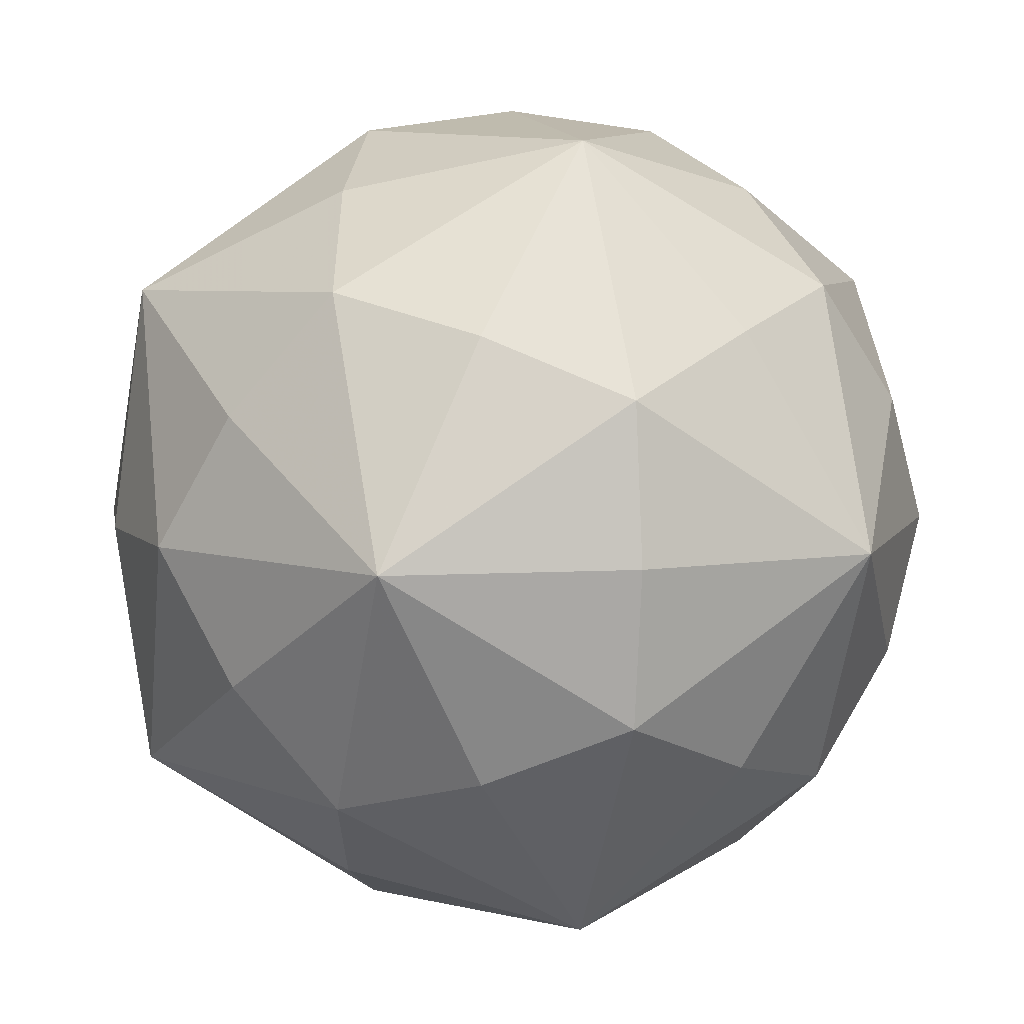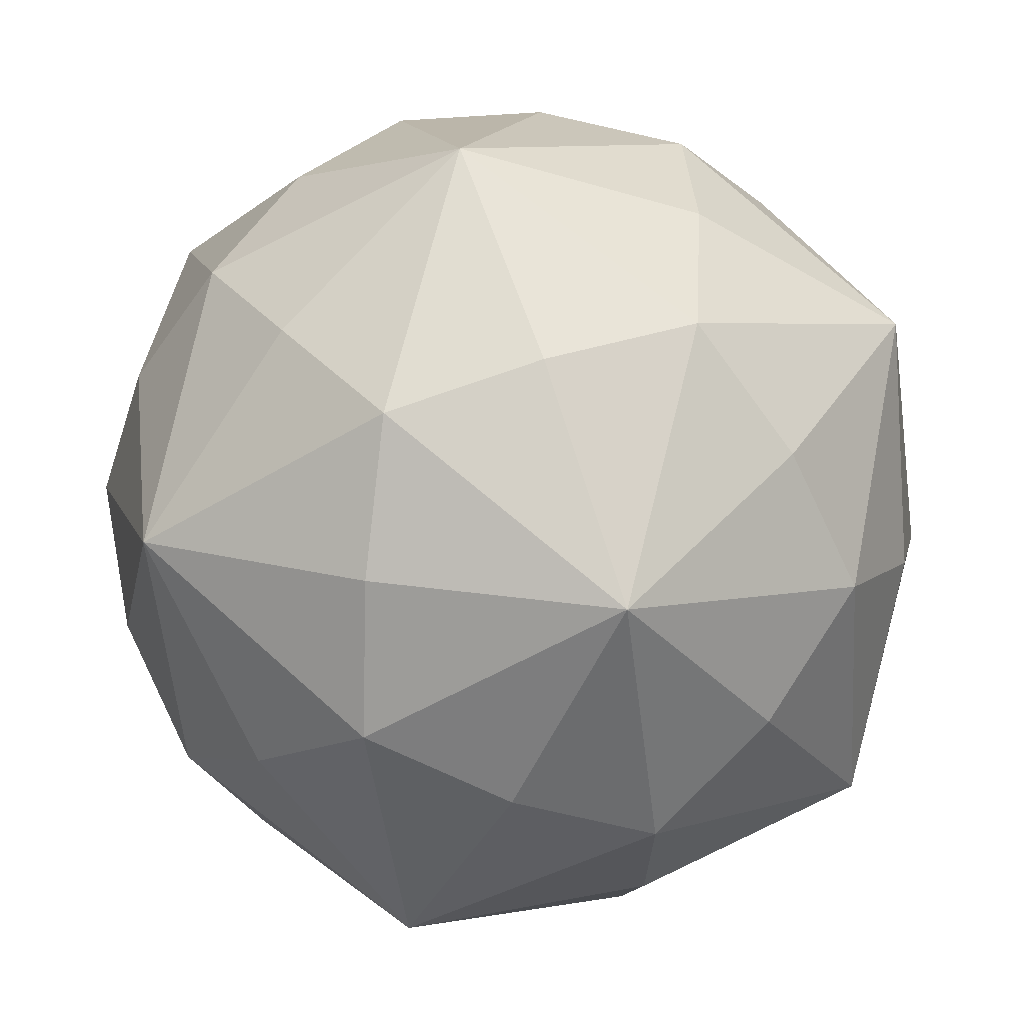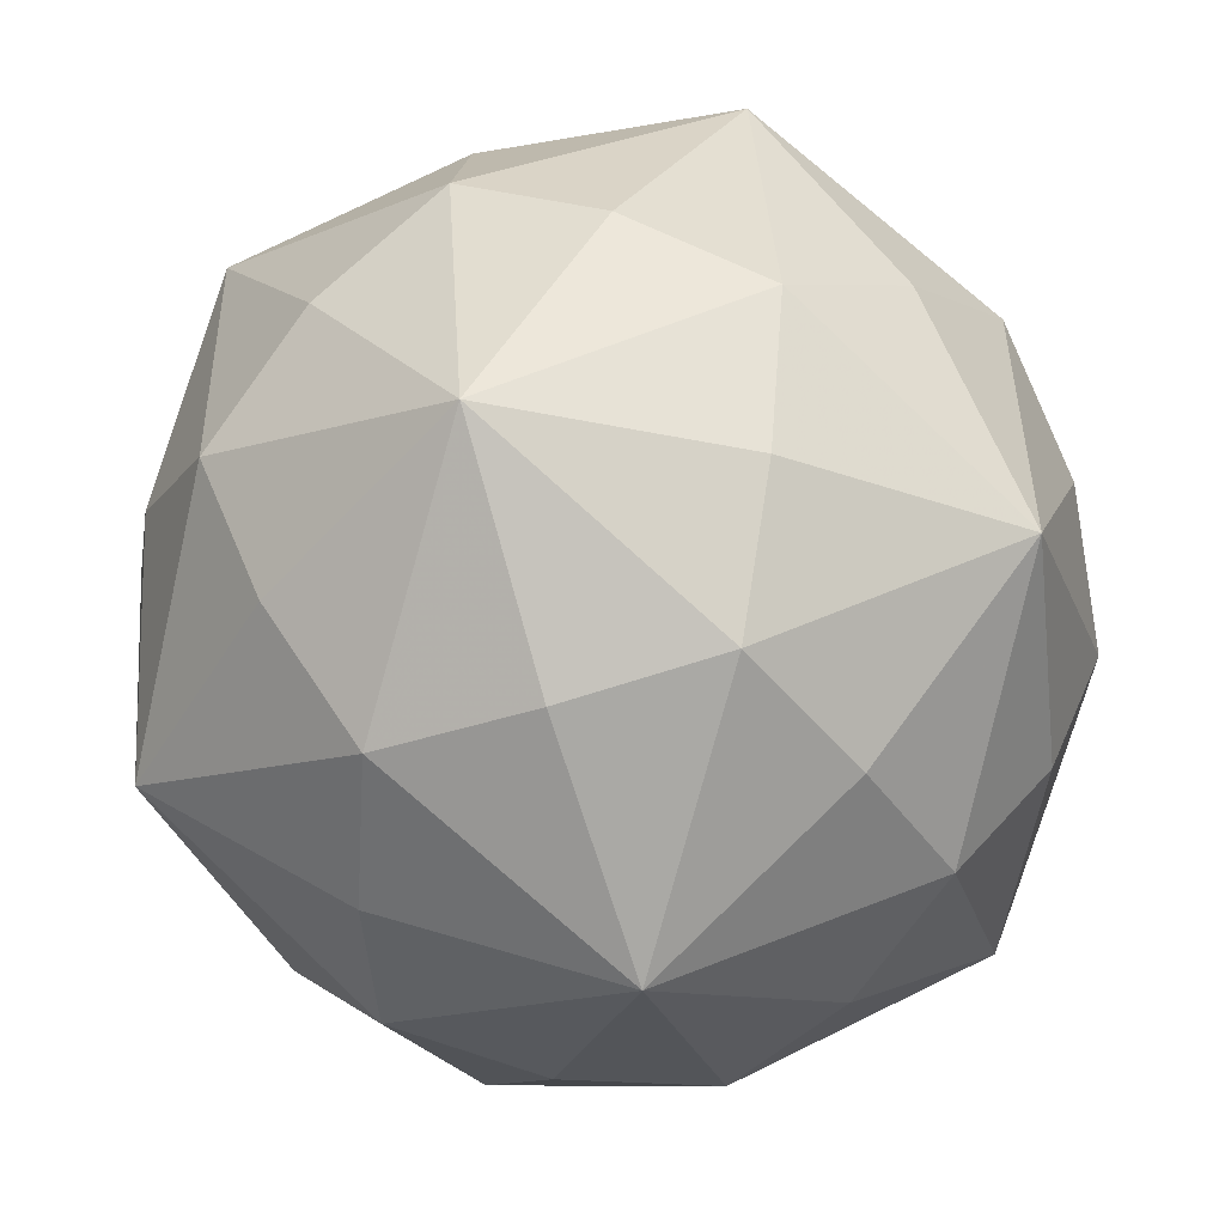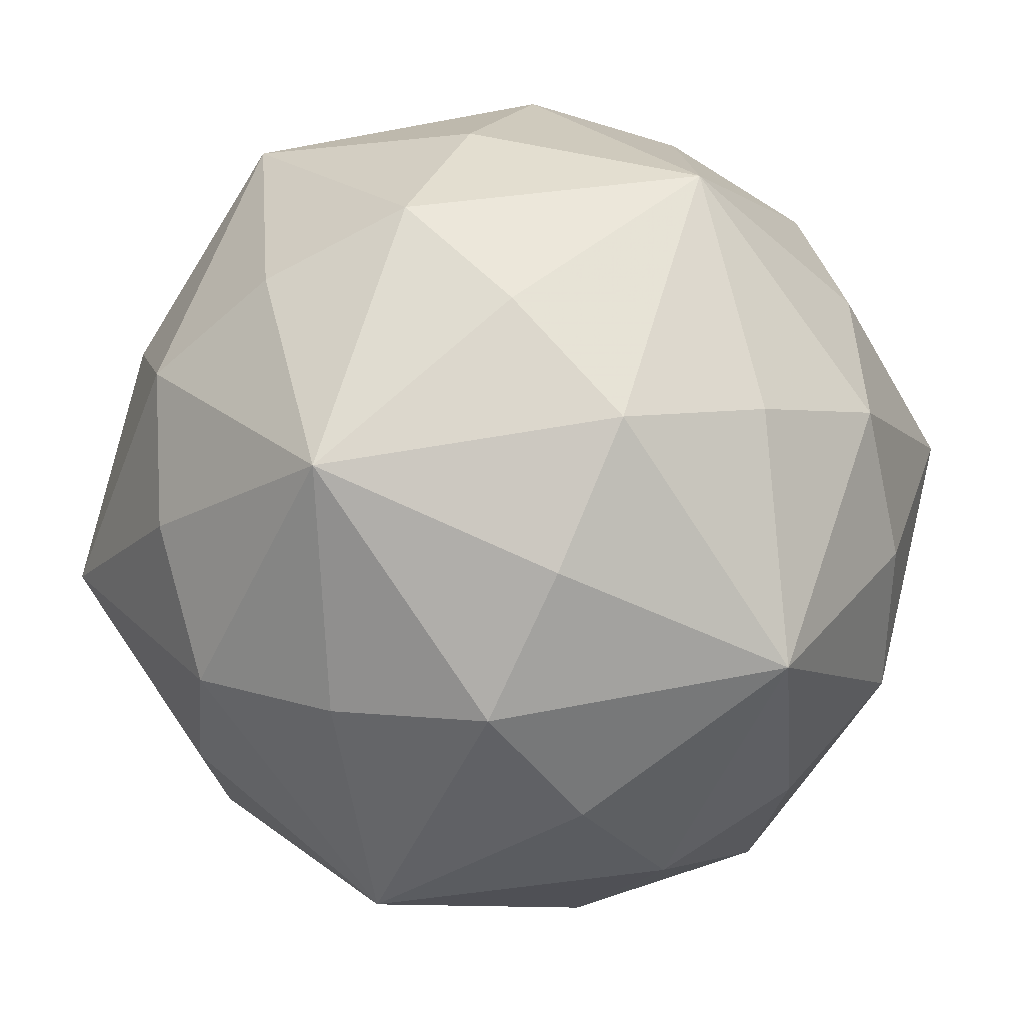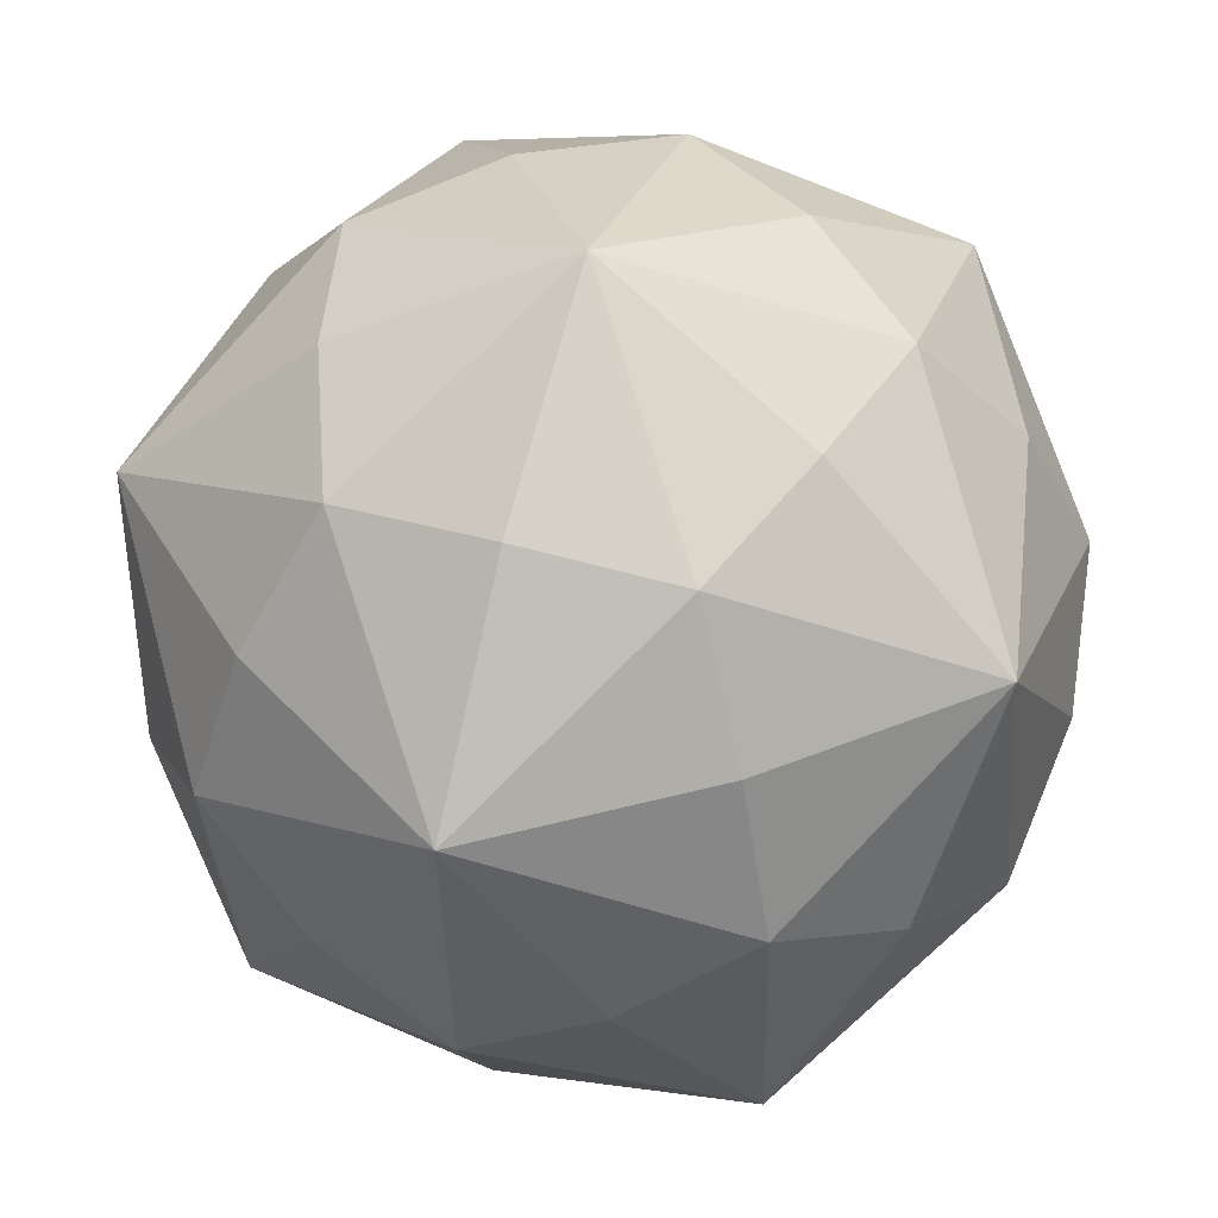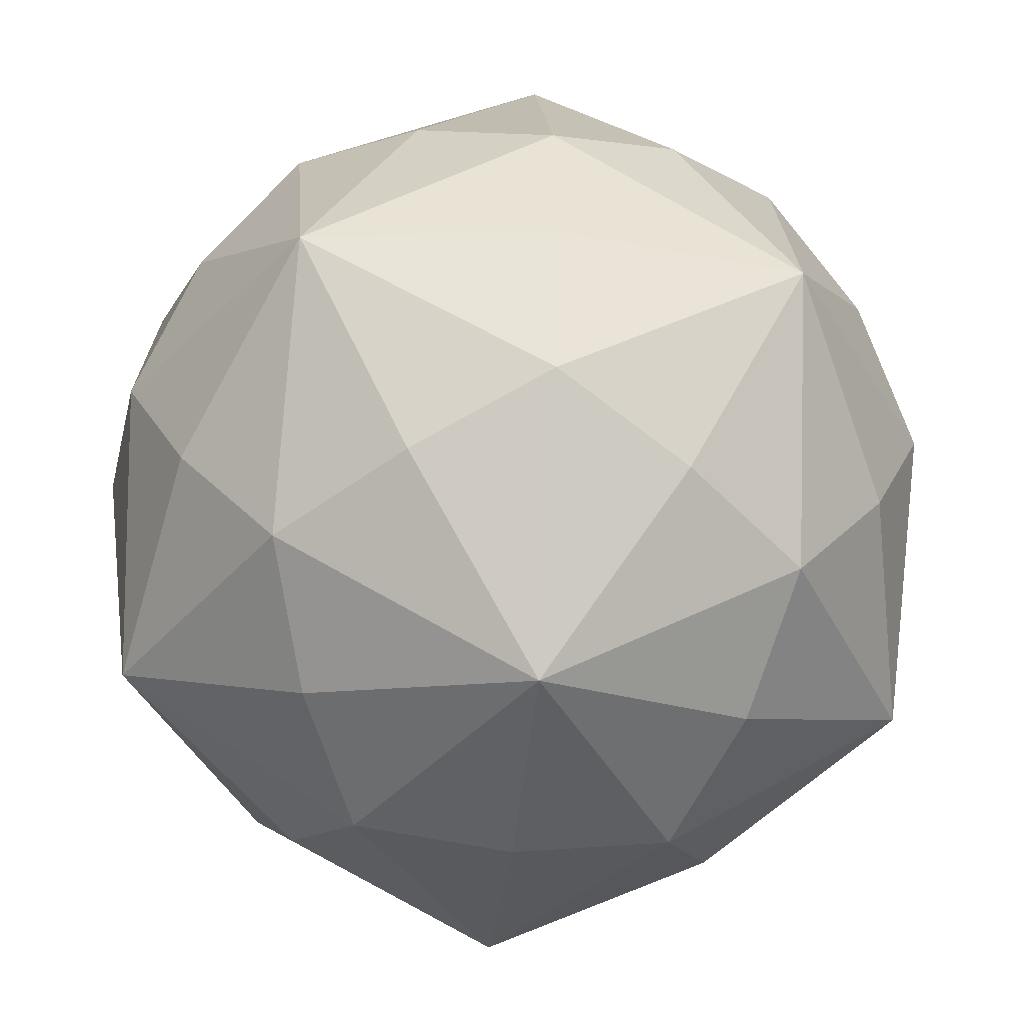
<metadata>
{"format":"obj","ext":"obj","renderer":"f3d","projection":"perspective","resolution":1024,"background":"white","views":[{"elev":7.5,"azim":-16.4,"up":"+Y"},{"elev":-49.5,"azim":154.5,"up":"+Y"},{"elev":40.1,"azim":-61.2,"up":"+Z"},{"elev":62.0,"azim":-131.4,"up":"+Y"},{"elev":-37.7,"azim":-146.2,"up":"+Y"},{"elev":-39.0,"azim":-95.8,"up":"+Z"}]}
</metadata>
<code>
v 0 0 -2.728
v 0 0 2.728
v 0 -2.728 0
v 0 2.728 0
v 0 -0.9912 -2.595
v 0 0.9912 -2.595
v 0 -0.9912 2.595
v 0 0.9912 2.595
v -2.728 0 0
v 2.728 0 0
v -1.604 -1.604 -1.604
v 1.604 1.604 1.604
v -2.595 0 -0.9912
v -0.9912 -2.595 0
v -0.8429 -1.364 -2.207
v -2.207 -0.8429 -1.364
v -1.364 -2.207 -0.8429
v -0.8429 1.364 -2.207
v -2.207 -0.8429 1.364
v 1.364 -2.207 -0.8429
v -2.595 0 0.9912
v 0.9912 -2.595 0
v -1.557 0 -2.519
v -2.519 -1.557 0
v 0 -2.519 -1.557
v -2.207 0.8429 -1.364
v -1.364 -2.207 0.8429
v 0.8429 -1.364 -2.207
v -2.207 0.8429 1.364
v 1.364 -2.207 0.8429
v 0.8429 1.364 -2.207
v -2.519 1.557 0
v 0 -2.519 1.557
v 1.557 0 -2.519
v -1.604 -1.604 1.604
v -1.604 1.604 -1.604
v 1.604 -1.604 -1.604
v -1.604 1.604 1.604
v 1.604 -1.604 1.604
v 1.604 1.604 -1.604
v -0.8429 -1.364 2.207
v -1.364 2.207 -0.8429
v 2.207 -0.8429 -1.364
v -0.8429 1.364 2.207
v 1.364 2.207 -0.8429
v 2.207 -0.8429 1.364
v -1.364 2.207 0.8429
v 0.8429 -1.364 2.207
v 2.207 0.8429 -1.364
v 1.364 2.207 0.8429
v 0.8429 1.364 2.207
v 2.207 0.8429 1.364
v -0.9912 2.595 0
v 2.595 0 -0.9912
v 0.9912 2.595 0
v 2.595 0 0.9912
v -1.557 0 2.519
v 0 2.519 -1.557
v 2.519 -1.557 0
v 0 2.519 1.557
v 1.557 0 2.519
v 2.519 1.557 0
f 15 23 5
f 57 8 44
f 57 7 2
f 1 23 6
f 3 33 14
f 7 41 33
f 58 53 4
f 6 18 58
f 34 5 1
f 2 61 8
f 25 22 3
f 5 28 25
f 4 60 55
f 8 51 60
f 48 61 7
f 34 6 31
f 13 16 24
f 21 29 32
f 24 35 19
f 32 36 26
f 57 35 41
f 36 18 23
f 17 25 14
f 11 15 25
f 44 60 38
f 60 53 47
f 23 11 16
f 57 38 29
f 24 21 9
f 32 13 9
f 27 33 35
f 42 58 36
f 21 19 57
f 13 26 23
f 24 14 27
f 32 53 42
f 24 11 17
f 32 38 47
f 25 37 20
f 50 60 12
f 59 39 30
f 62 40 45
f 59 54 10
f 62 56 10
f 59 22 20
f 62 55 50
f 33 22 30
f 33 39 48
f 40 31 58
f 45 58 55
f 61 39 46
f 34 40 49
f 54 43 34
f 56 52 61
f 37 28 34
f 61 12 51
f 59 37 43
f 62 12 52
f 56 46 59
f 54 49 62
f 41 7 57
f 6 23 18
f 5 23 1
f 2 8 57
f 14 25 3
f 25 15 5
f 4 53 60
f 60 44 8
f 7 61 2
f 1 6 34
f 3 22 33
f 33 48 7
f 55 58 4
f 58 31 6
f 28 5 34
f 8 61 51
f 24 19 21
f 32 26 13
f 16 11 24
f 29 38 32
f 15 11 23
f 57 44 38
f 14 33 27
f 33 41 35
f 18 36 58
f 42 53 58
f 19 35 57
f 26 36 23
f 9 13 24
f 9 21 32
f 11 25 17
f 47 38 60
f 23 16 13
f 57 29 21
f 17 14 24
f 47 53 32
f 27 35 24
f 42 36 32
f 39 33 30
f 40 58 45
f 20 37 59
f 50 12 62
f 10 56 59
f 10 54 62
f 30 22 59
f 45 55 62
f 20 22 25
f 37 25 28
f 60 51 12
f 55 60 50
f 43 37 34
f 52 12 61
f 61 46 56
f 34 49 54
f 61 48 39
f 31 40 34
f 46 39 59
f 49 40 62
f 59 43 54
f 62 52 56

</code>
